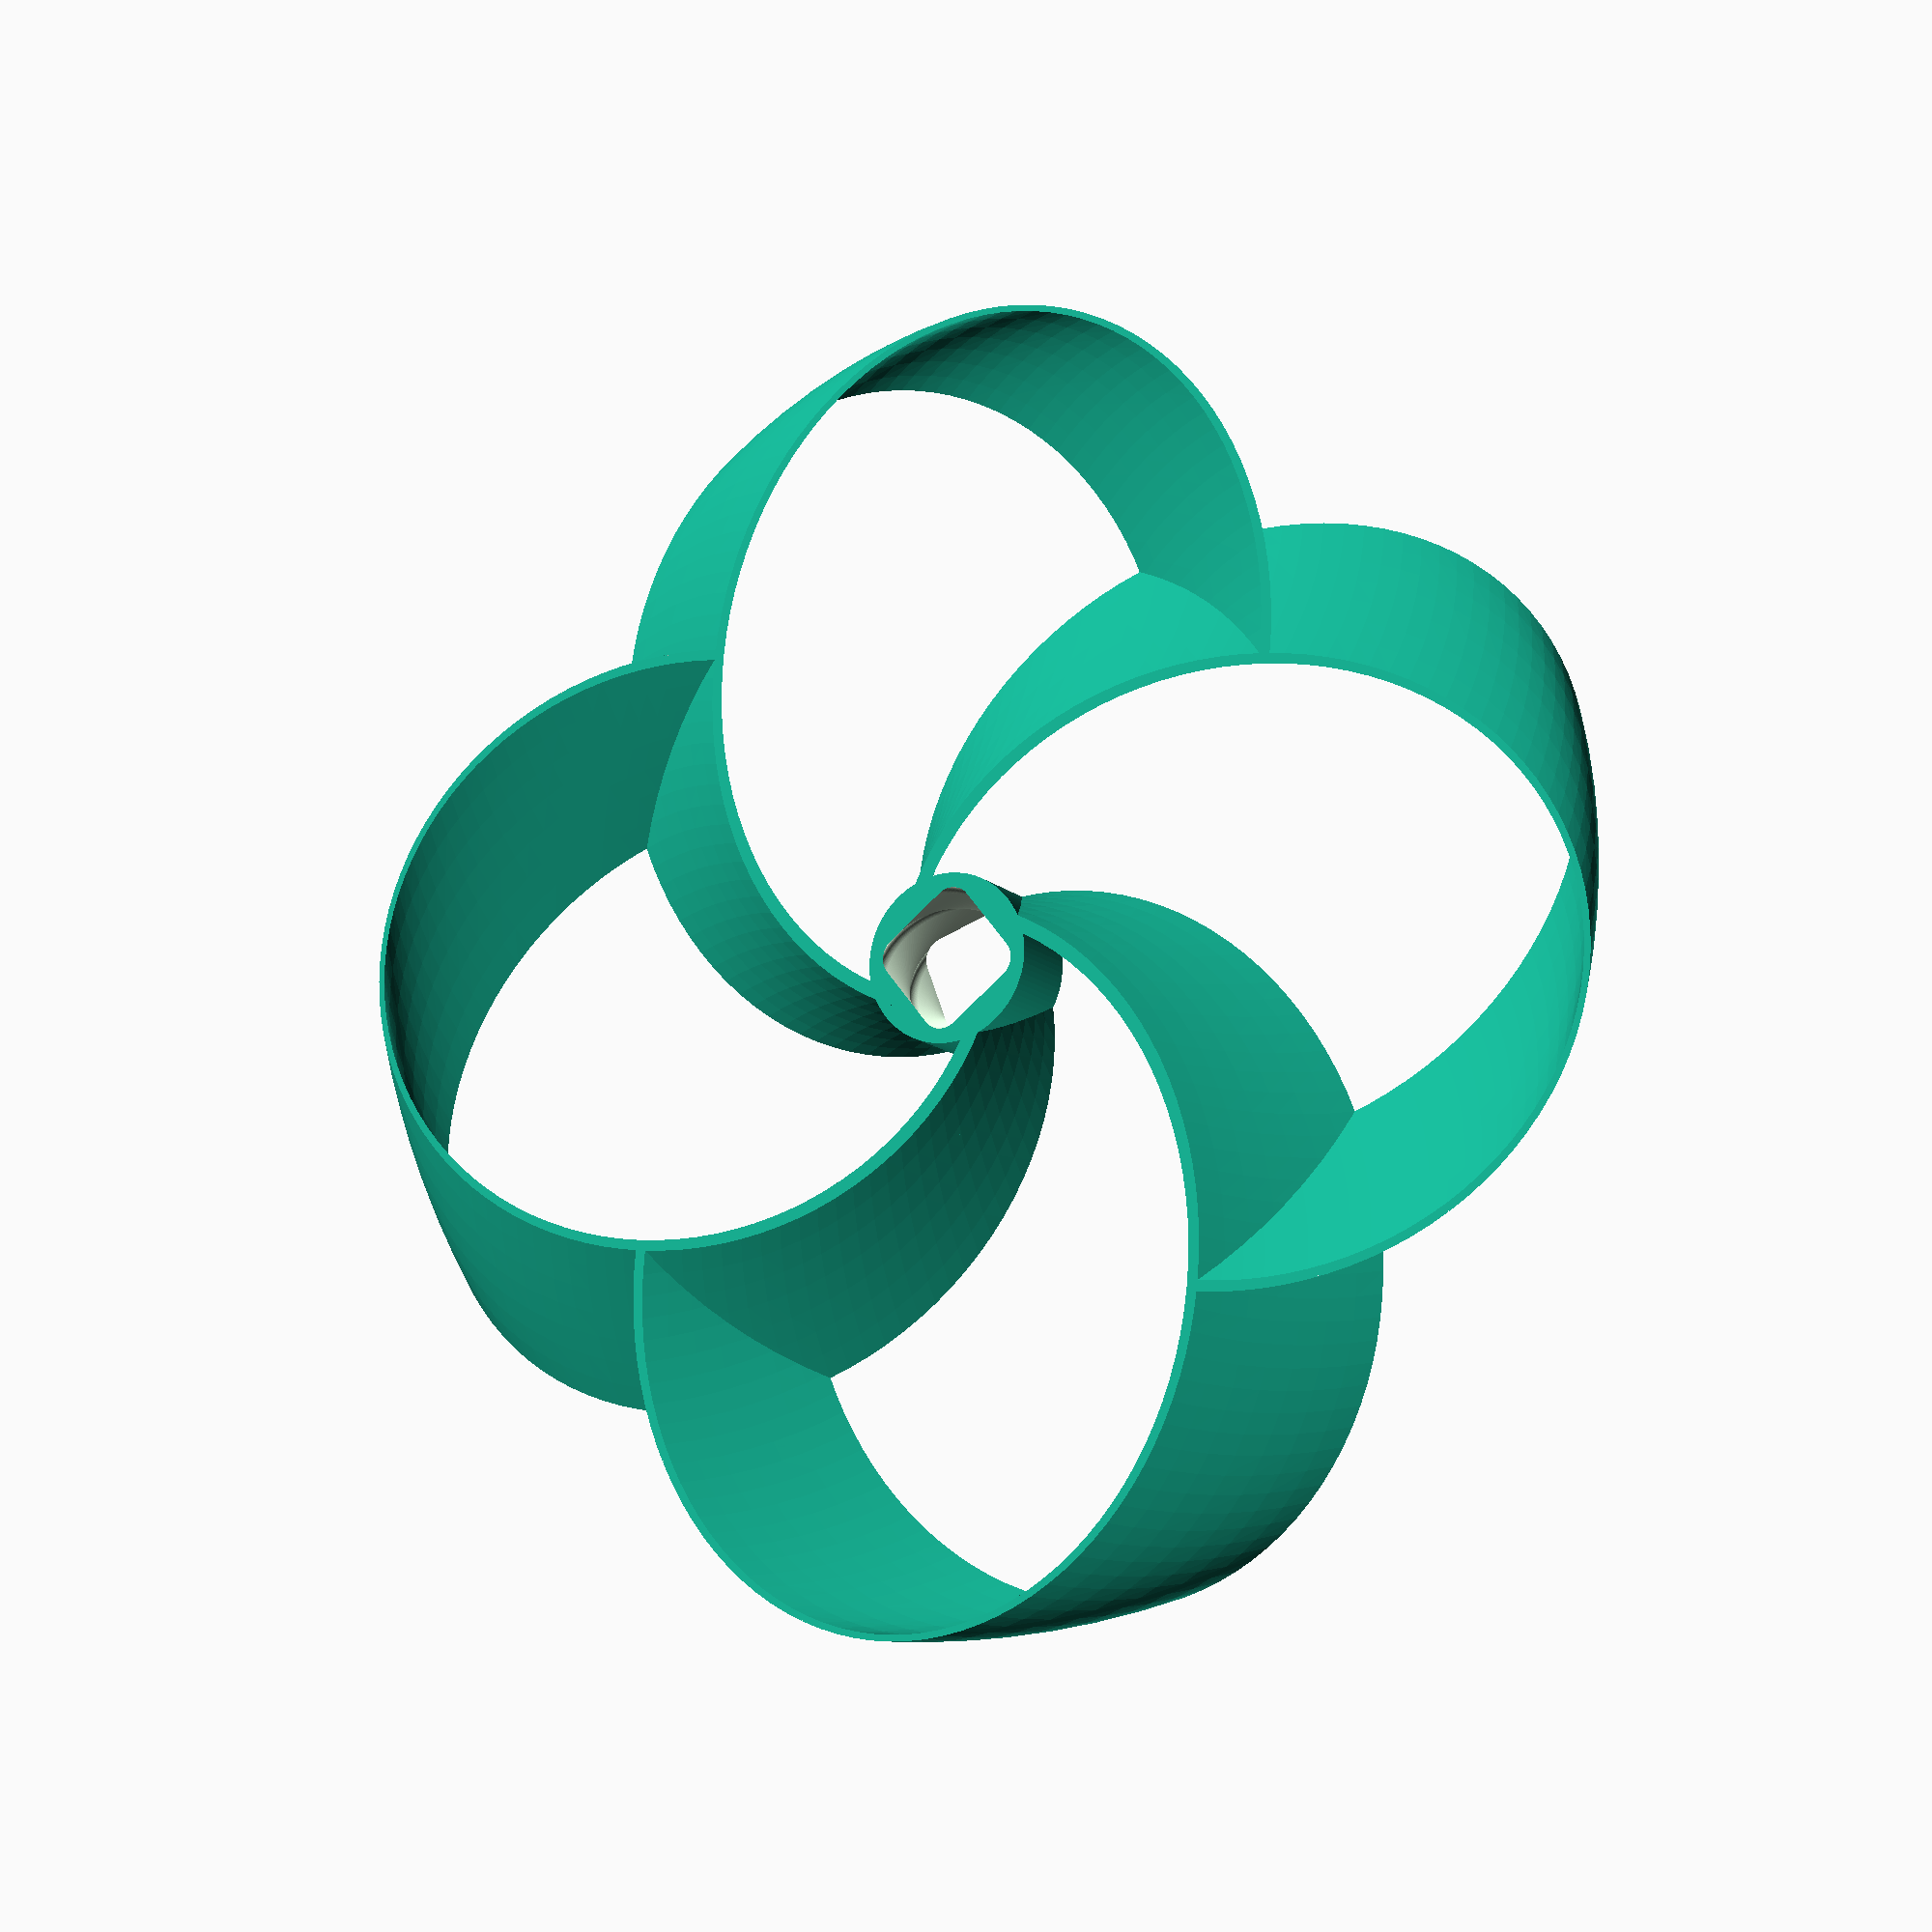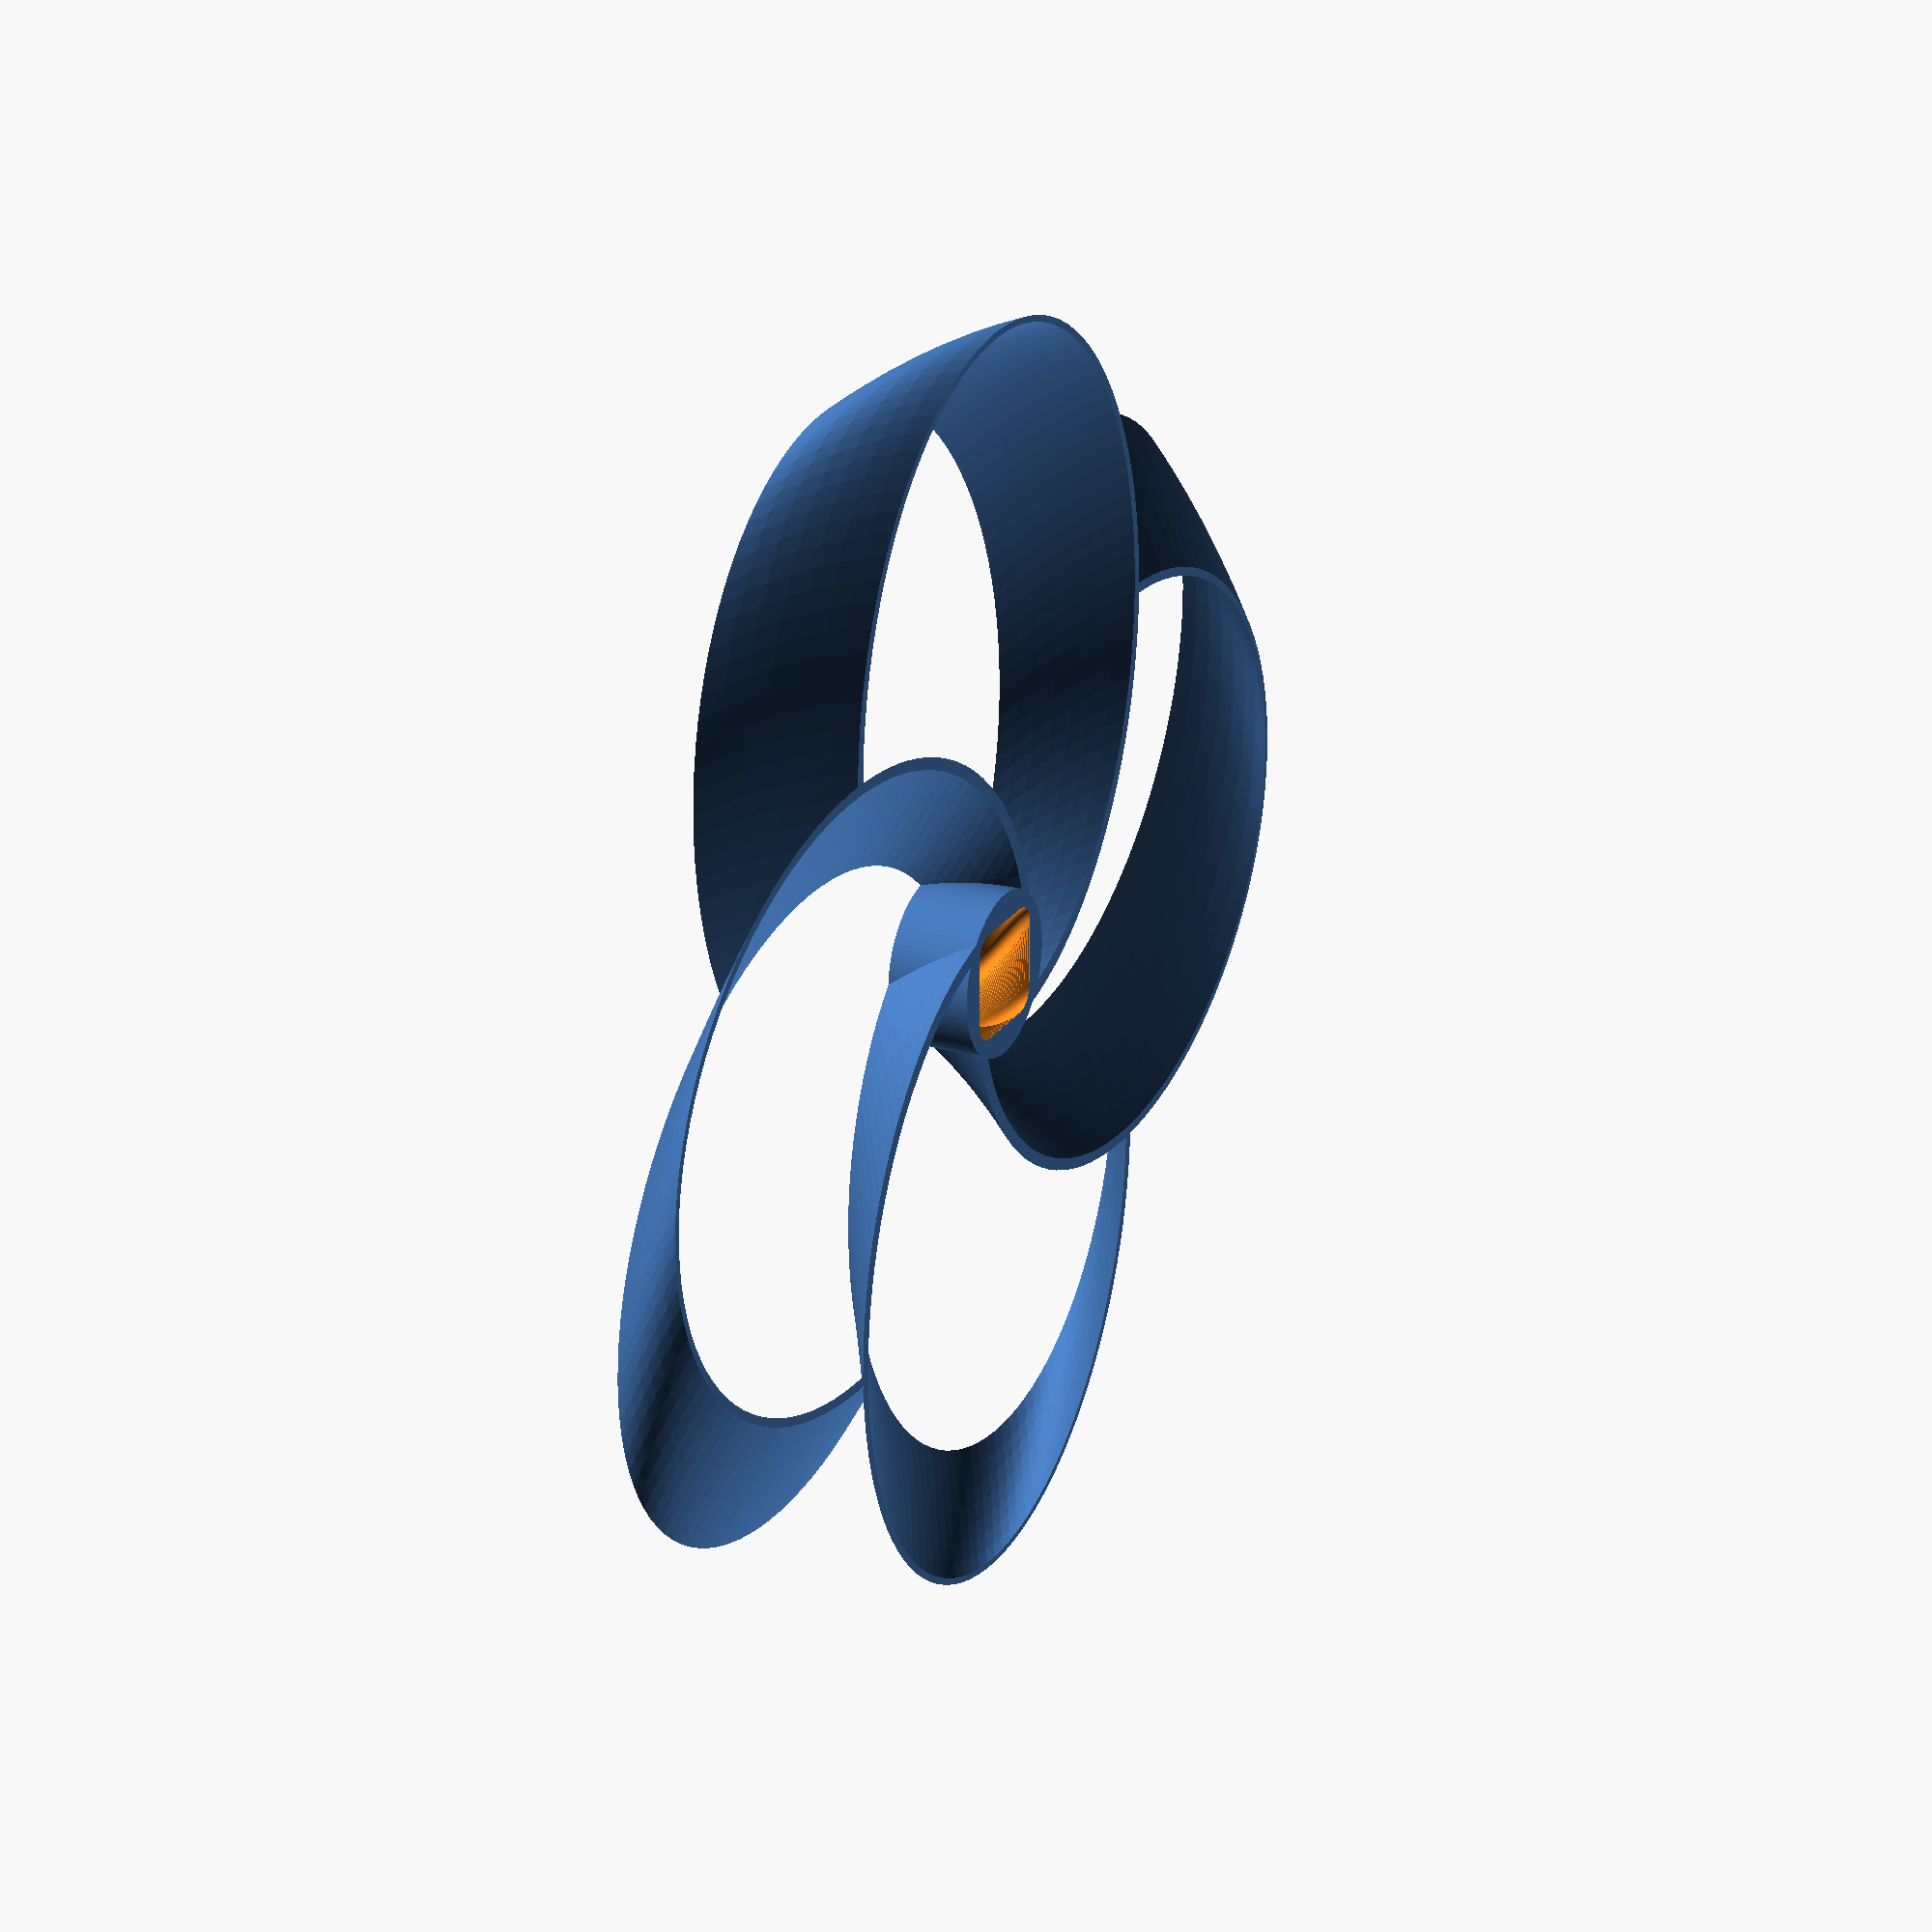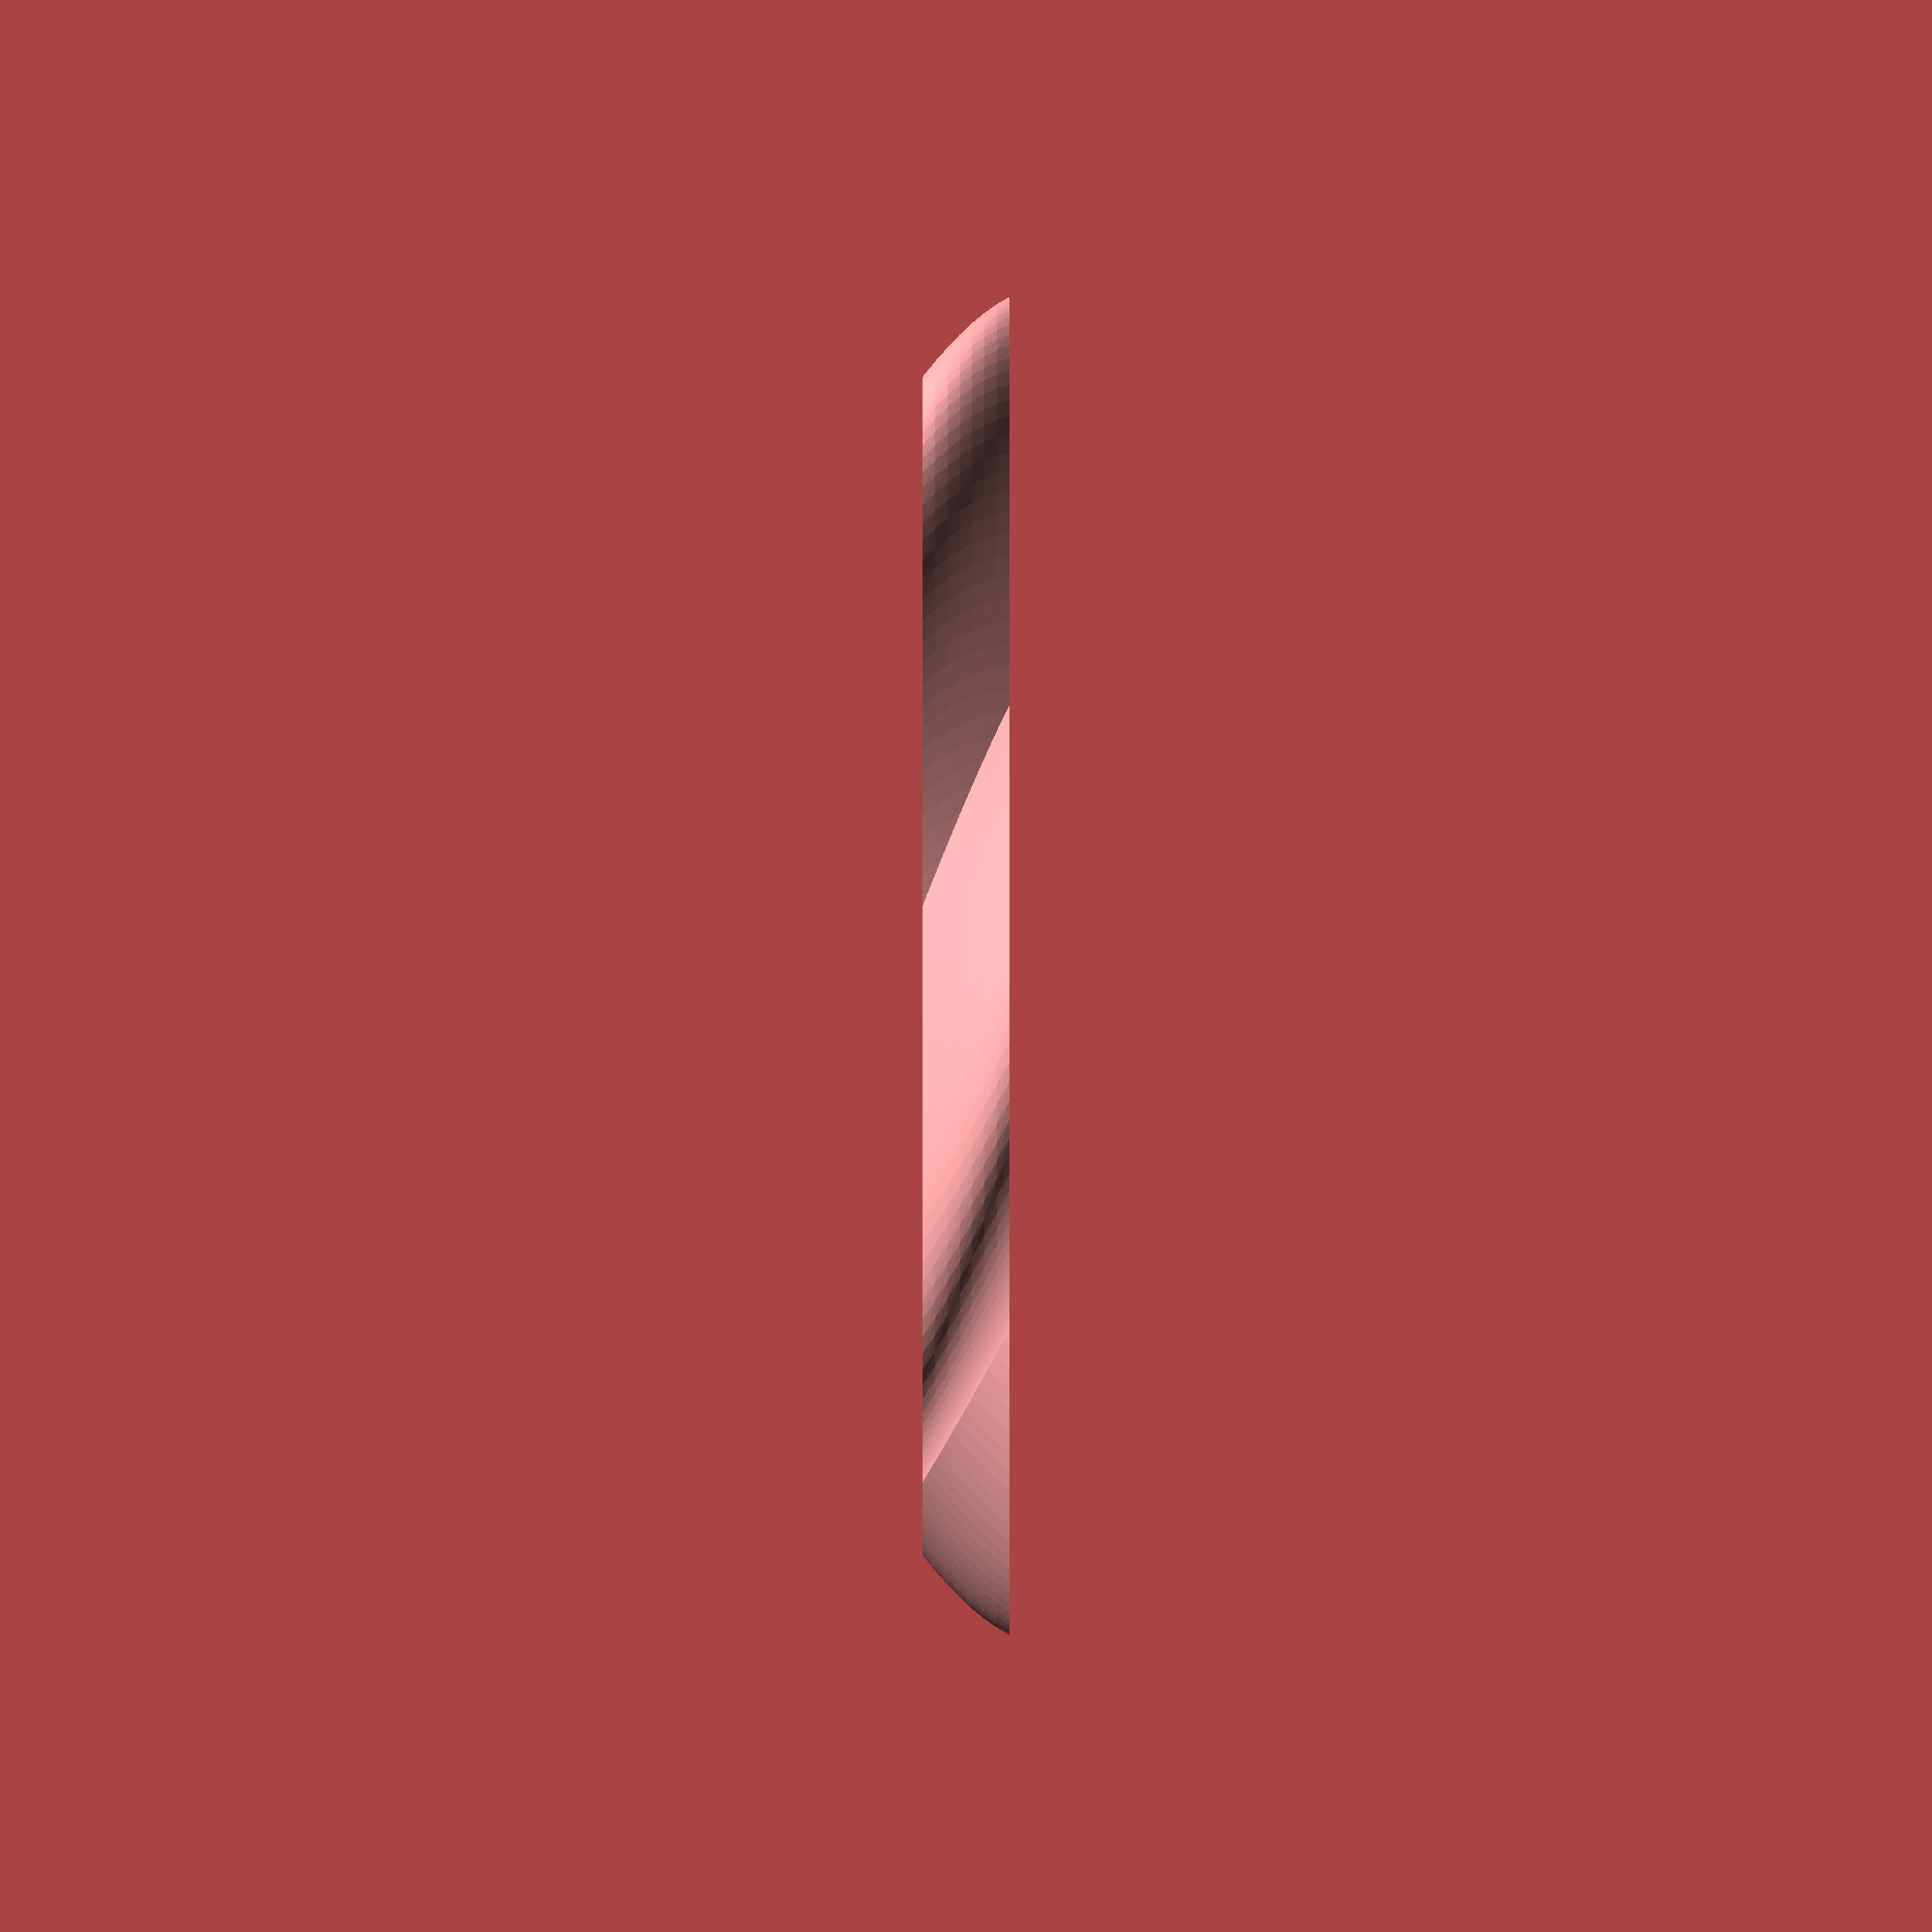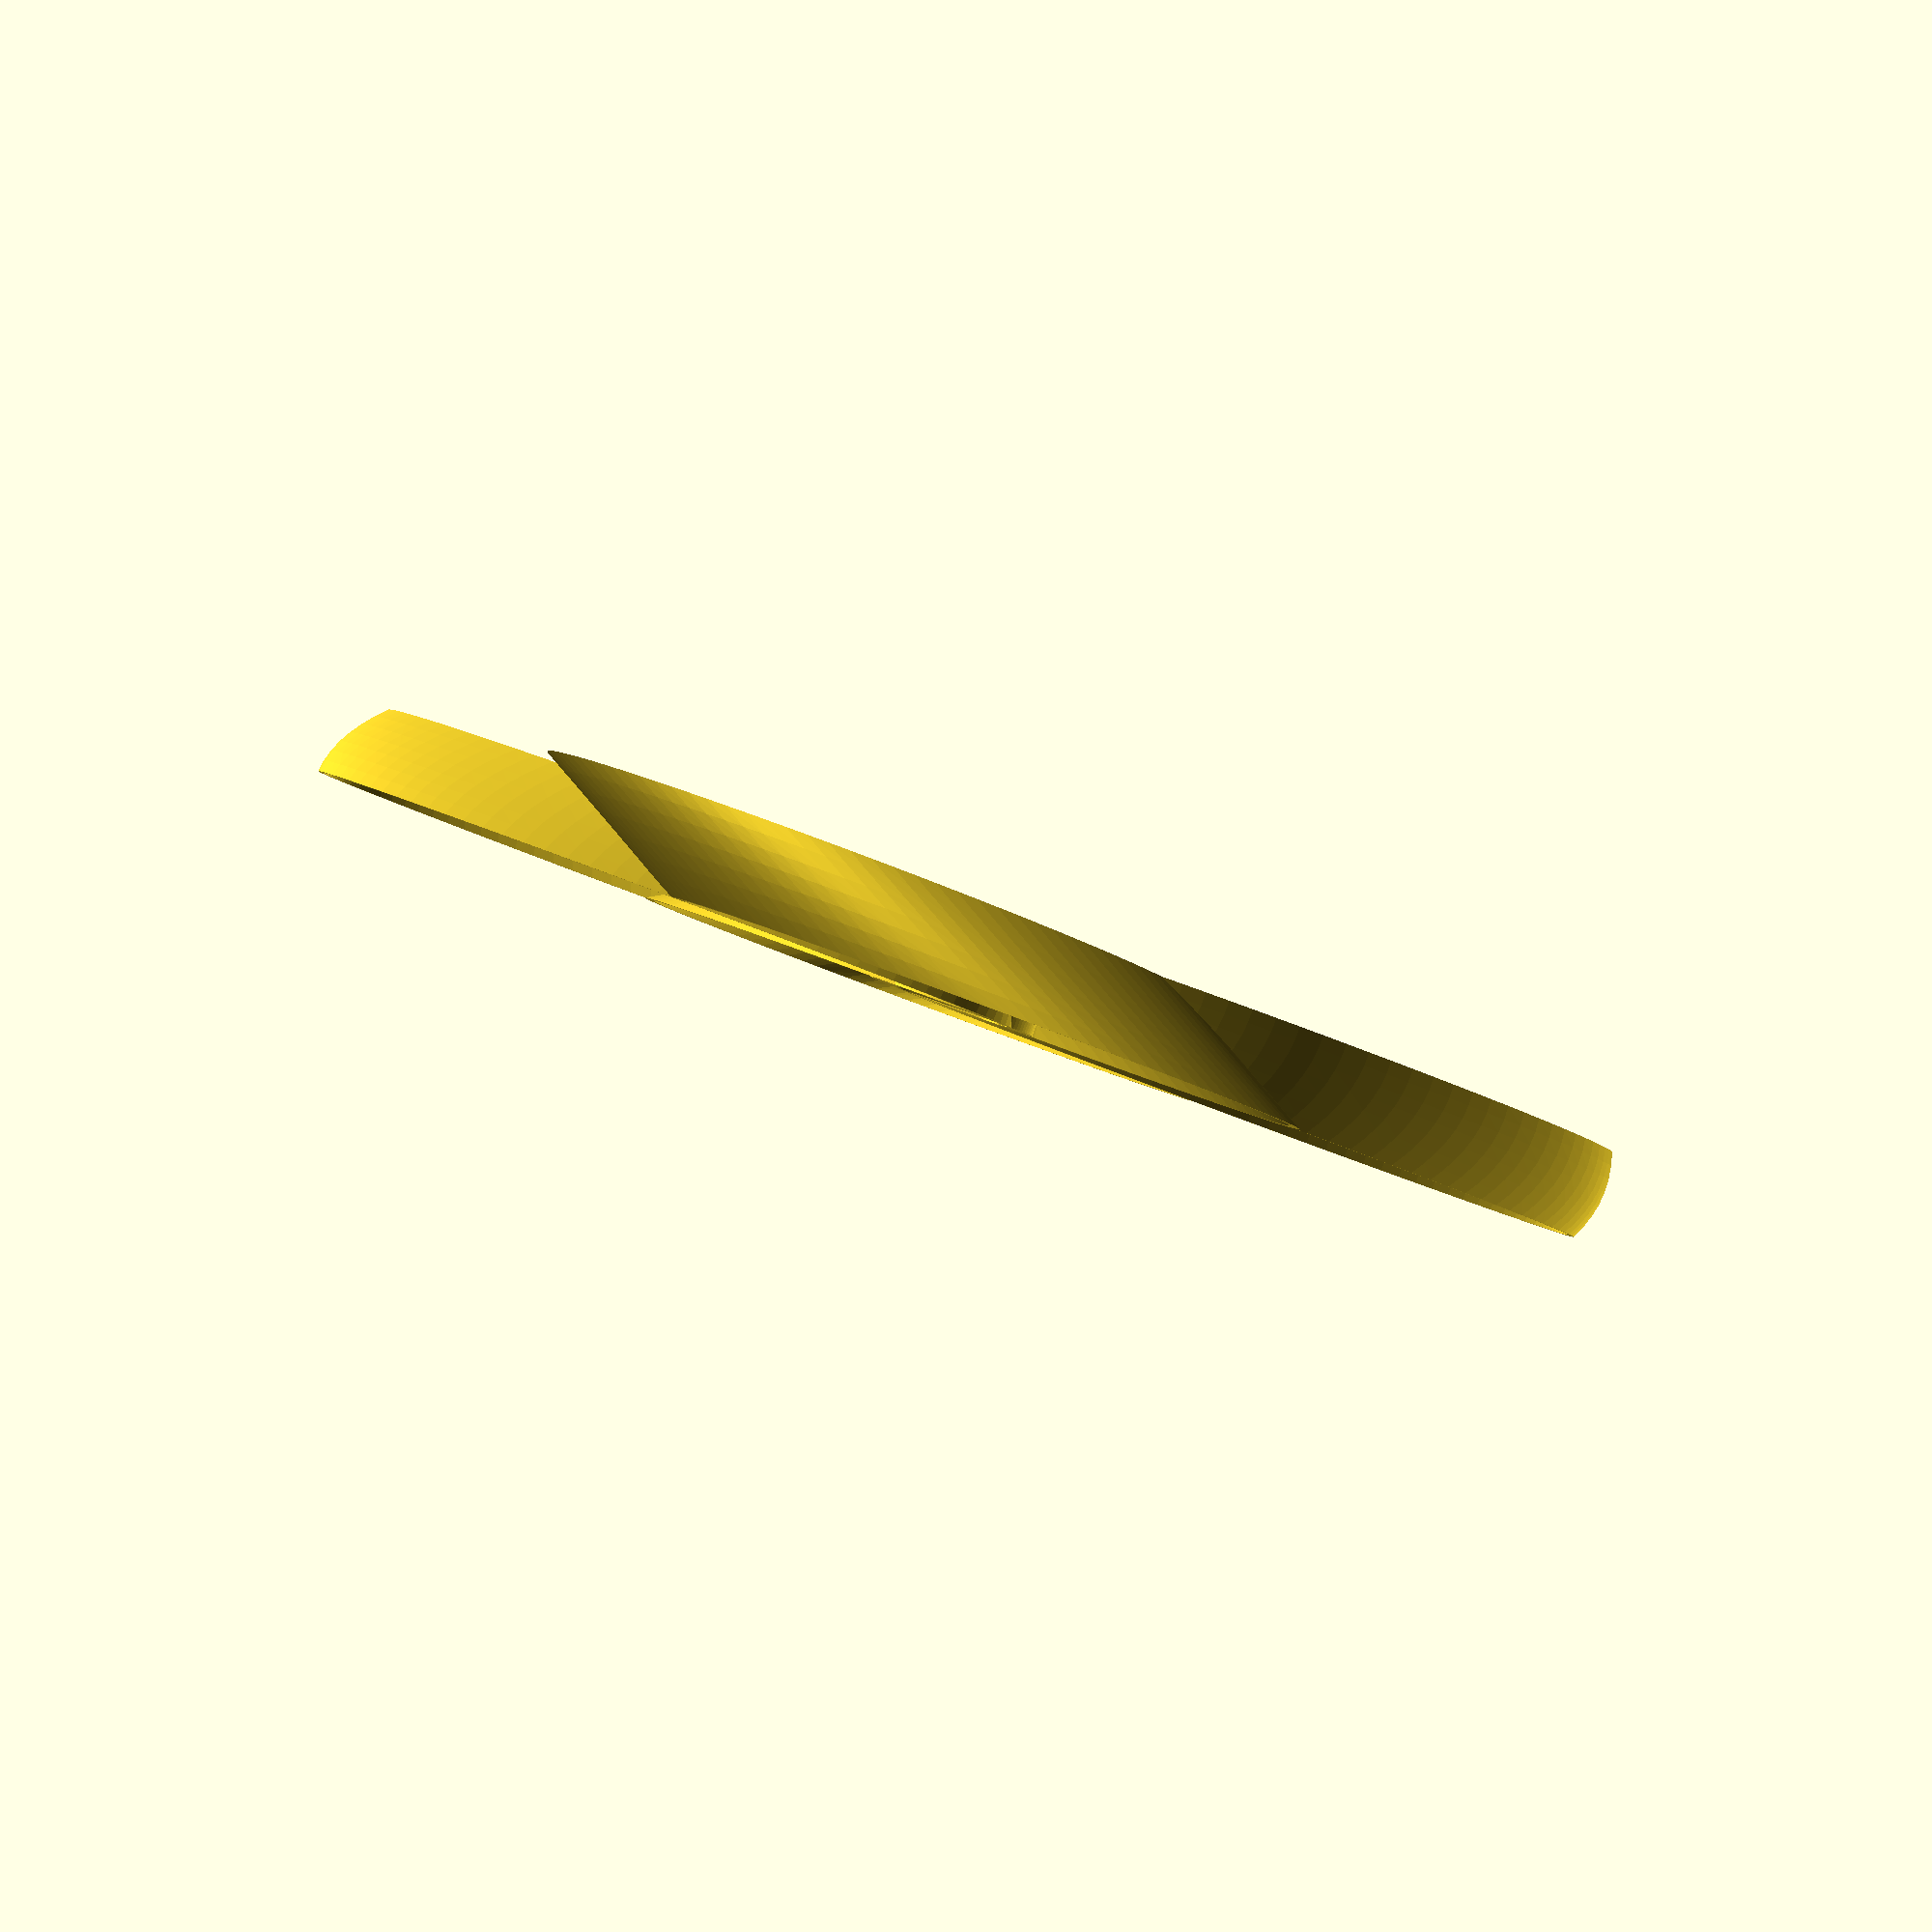
<openscad>
eps=1/128;
$fn = 100;                          // how polligonall you want the model 

module toroidal_propeller(
    blades = 4,                     // number of blades
    height = 8,                     // height
    blade_length = 68,              // blade length in mm
    blade_width = 58,               // blade width in mm
    blade_thickness = 2,            // blade thickness in mm
    blade_hole_offset = 0.4,        // blade hole offset
    blade_attack_angle = 30,        // blade attack angle
    blade_offset = -6,              // blade distance from propeller axis
    safe_blades_direction = "PREV", // indicates if a blade must delete itself from getting into the previous (PREV) or the next blade (NEXT).
    
    hub_d = 16,                     // hub diameter
    hub_screw_d = 5.5,              // hub screw diameter
    hub_notch_height = 0,           // height for the notch 
    hub_notch_diameter = 0,          // diameter for the notch
    thole = 13.1, // diameter of central twisted hole
){
    difference(){
        union(){
            // Hub
            cylinder(h=height,d=hub_d);
            // Propellers
            for(a=[0:blades-1]){
                rotate([0,0,a*(360/blades)]){
                    difference(){
                        translate([blade_offset,0,0])
                            blade(
                                height = height,
                                length = blade_length,
                                width = blade_width,
                                thickness = blade_thickness,
                                offset = blade_hole_offset,
                                attack_angle = blade_attack_angle
                            );
                        
                        // Substract what is inside other blades

                        l = height / tan(blade_attack_angle);
                        p = 2 * PI * blade_length / 2;

                        twist = l/p  * 360;

                        cw_ccw_mult = (twist > 0 ? -1 : 1) * (safe_blades_direction == "PREV" ? 1 : -1);
                        rotate([0,0, cw_ccw_mult * 360/blades])
                            translate([blade_offset,0,-eps/2])
                                linear_extrude(height=height+eps, twist=twist)
                                    translate([blade_length/2,0,0])
                                        scale([1, (blade_width-16*eps)/(blade_length-16*eps)]) circle(d=blade_length-16*eps);
                    }
                }
            }
        }
        TwistHole(thole/2,height);
       /* 
        // Hub hole
        translate([0,0,-eps/2])
            cylinder(h=height+eps, d=hub_screw_d);

        // Empty hub
        translate([0,0,-eps/2])
            cylinder(h=hub_notch_height+eps, d=hub_notch_diameter);
        */
    }
}

module TwistHole(radi=5,high=10 ){
    //$fn=20;
    translate([0,0,-eps/2])
    //linear_extrude(height=high+ eps,twist=-135,slices=30) { // set twist positive 4 clockwise
    linear_extrude(height=high + eps,twist=-13.5 * (high + eps),slices=((high+ eps) * 5)) {
        offset(r=2){
            square(radi, center = true);
        }
    }
}

module blade(height, length, width, thickness, offset, attack_angle){

    l = height / tan(attack_angle);
    p = 2 * PI * length/2;

    linear_extrude(height=height, twist=l/p  * 360, convexity=2)
        difference(){
            translate([length/2,0,0])
                scale([1, width/length]) circle(d=length);
    
            translate([length/2 + offset,0,0])
                scale([1, (width-thickness)/(length-thickness)]) circle(d=length-thickness);
    }
}
toroidal_propeller();

</openscad>
<views>
elev=192.5 azim=339.7 roll=153.1 proj=p view=solid
elev=335.9 azim=269.9 roll=116.2 proj=p view=solid
elev=120.5 azim=112.4 roll=270.0 proj=o view=wireframe
elev=271.5 azim=263.6 roll=200.3 proj=p view=wireframe
</views>
